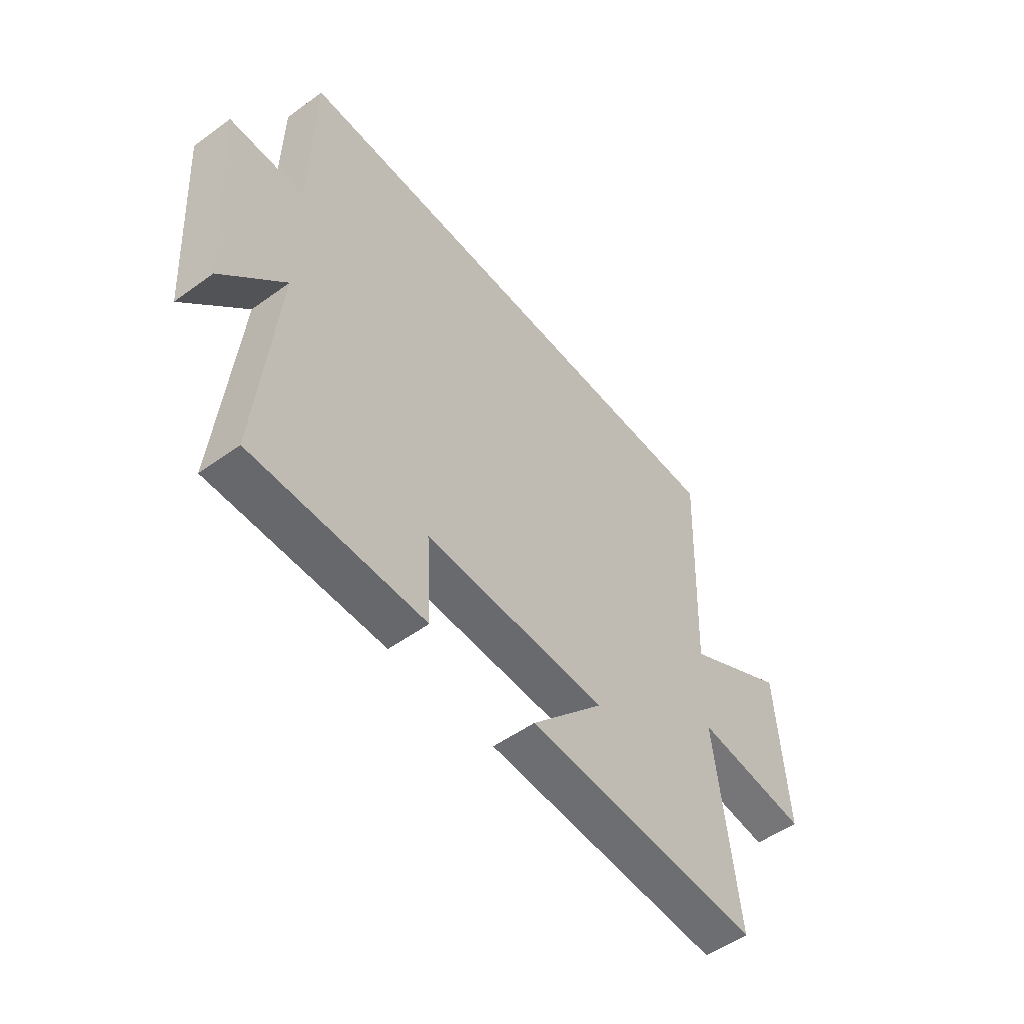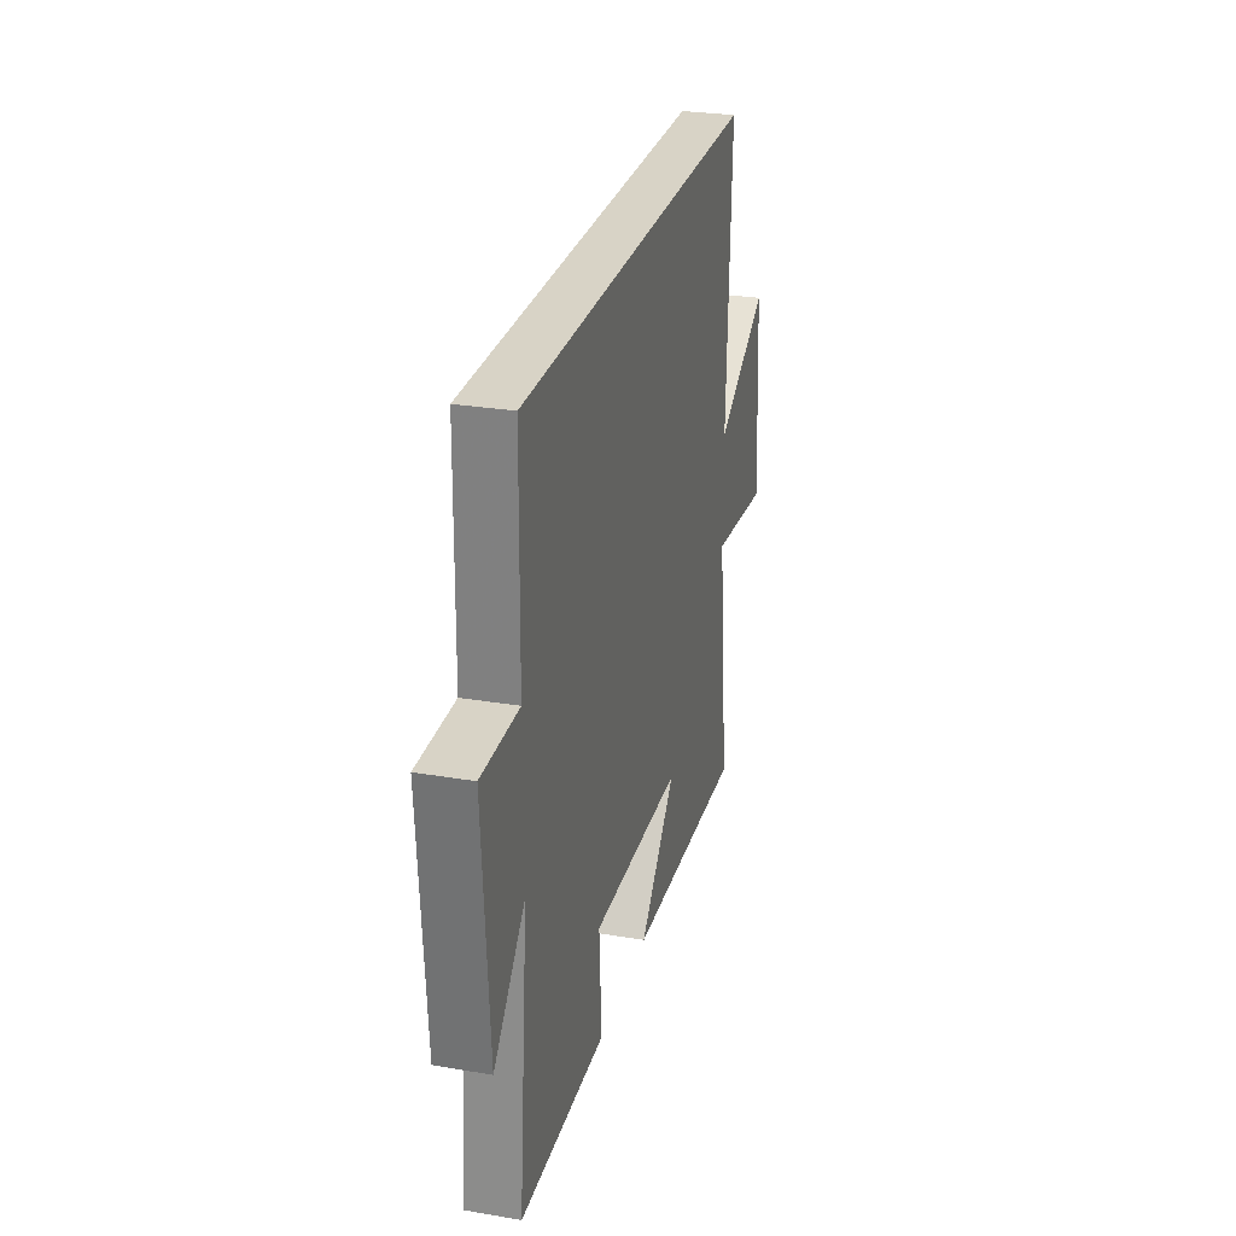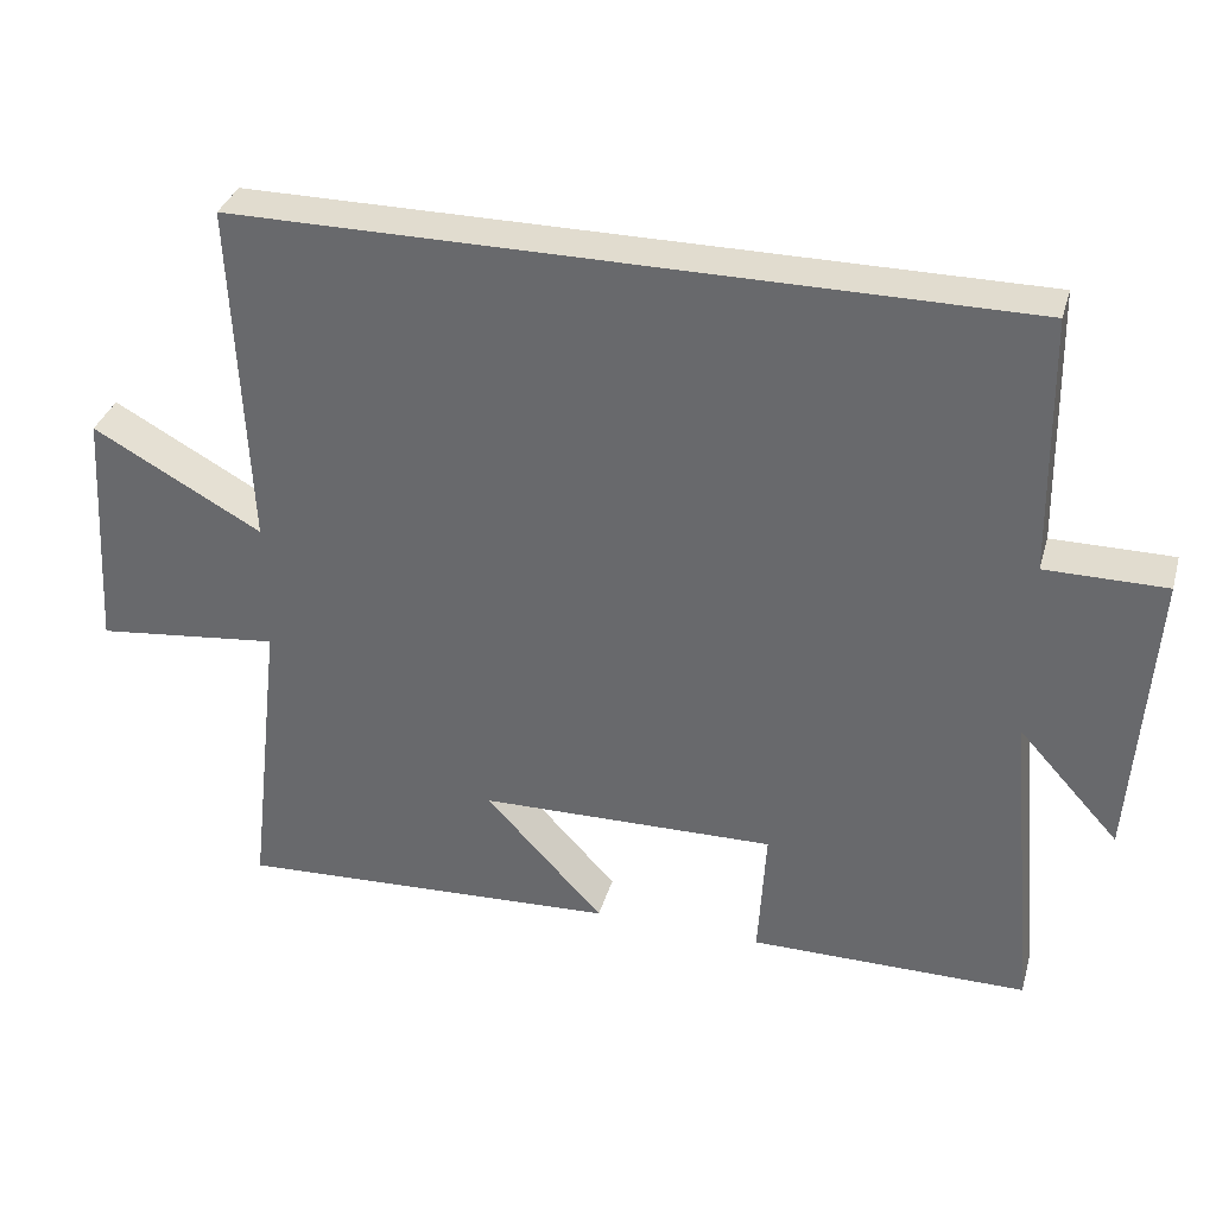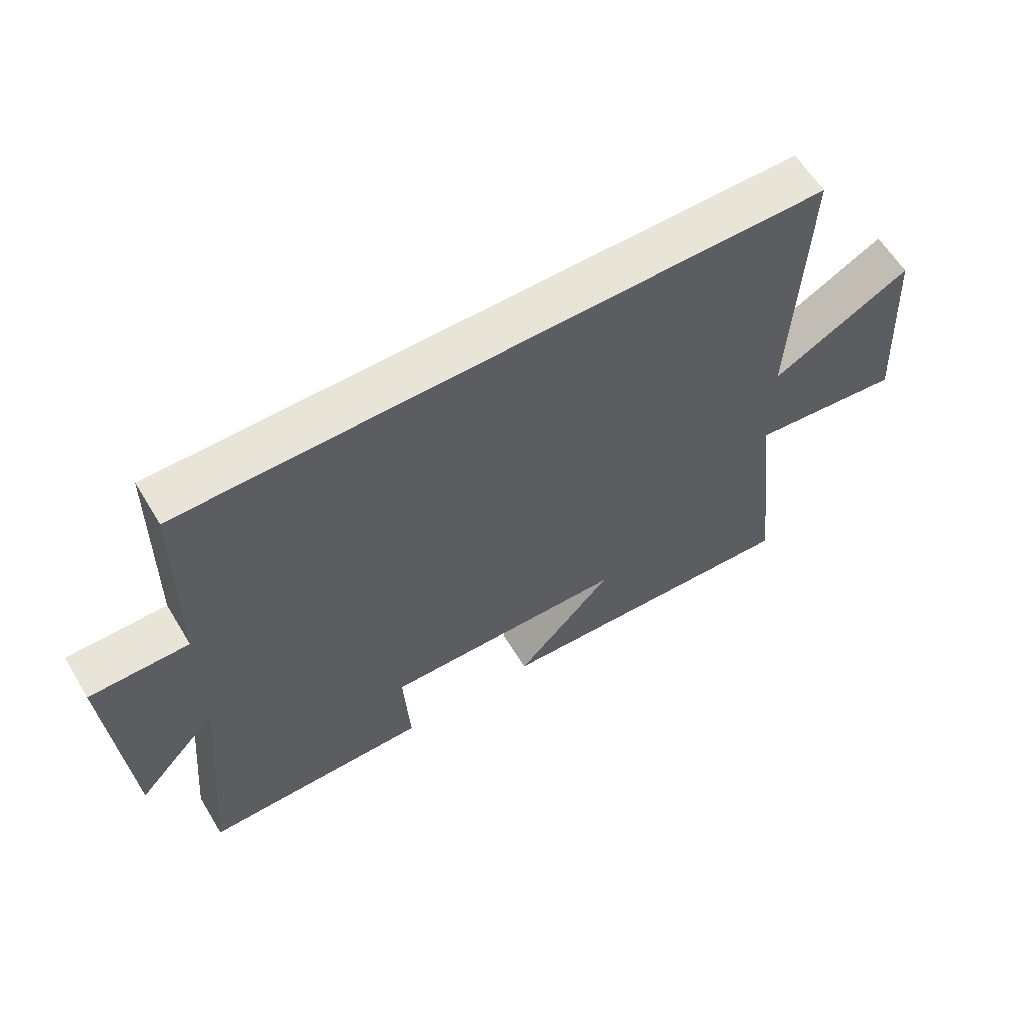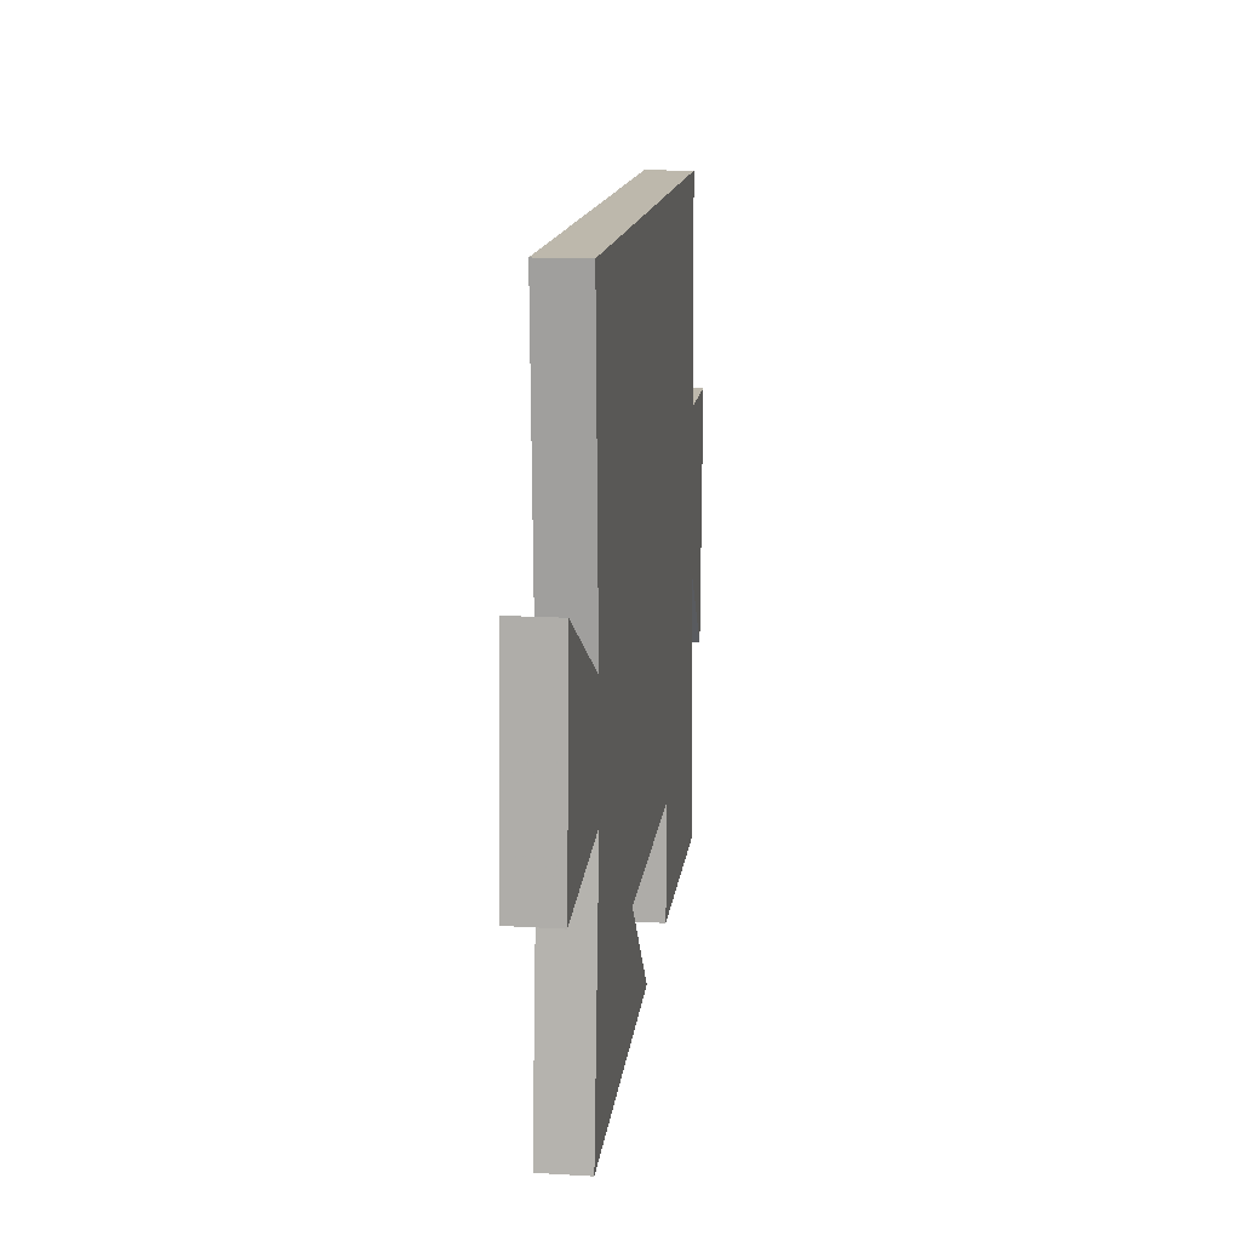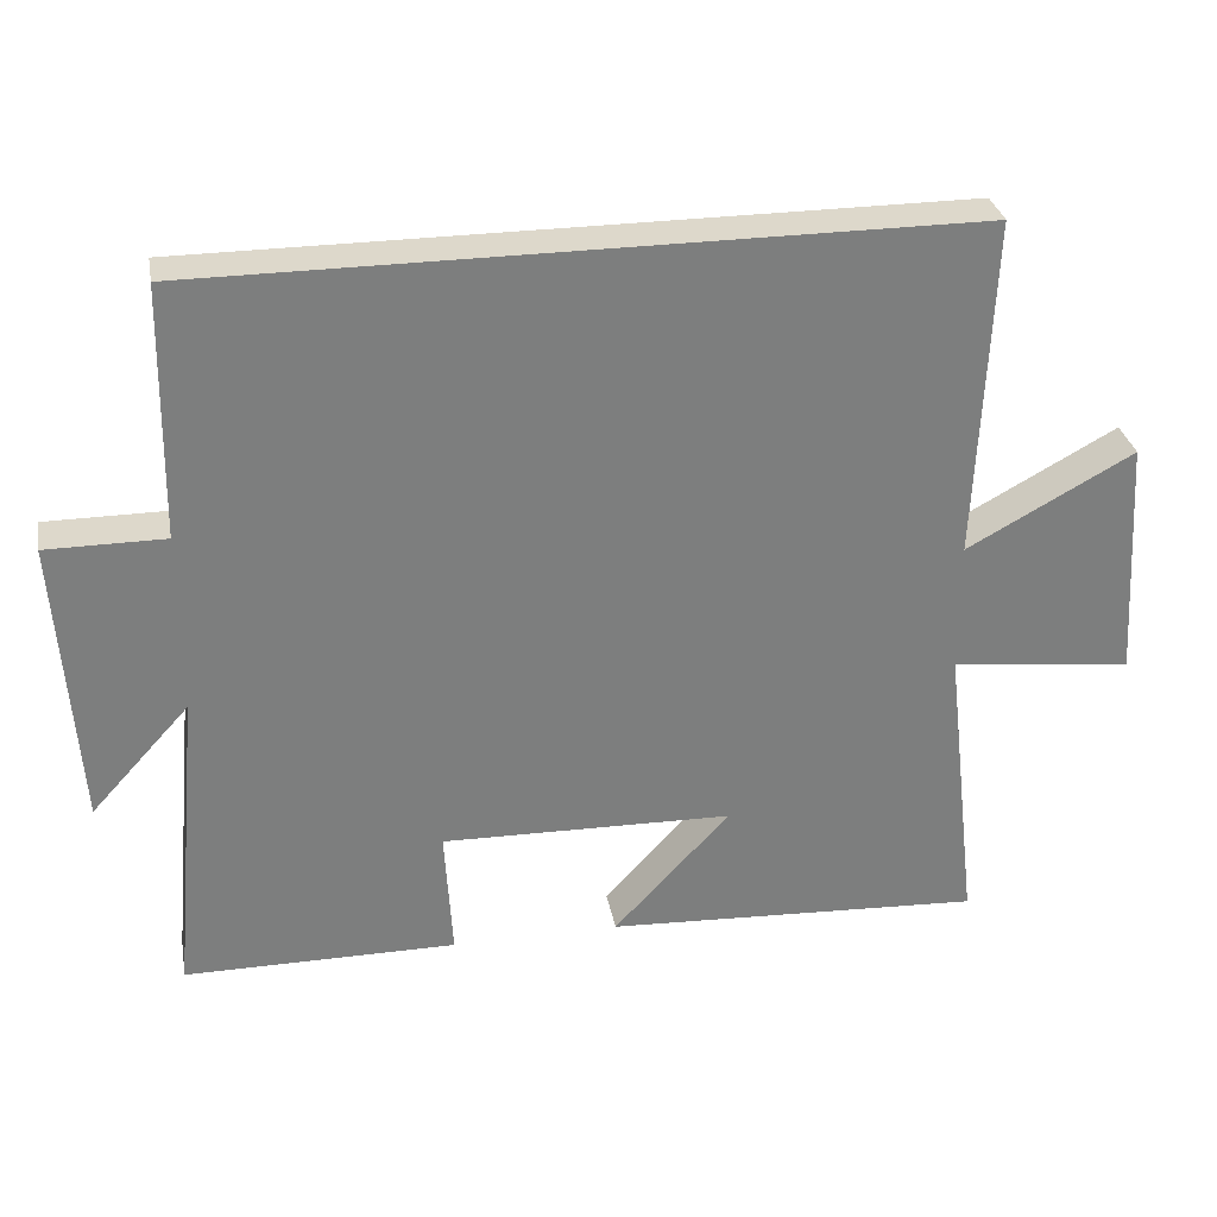
<metadata>
{"format":"obj","ext":"obj","renderer":"f3d","projection":"perspective","resolution":1024,"background":"white","views":[{"elev":-52.3,"azim":128.0,"up":"+Z"},{"elev":27.9,"azim":104.5,"up":"+Z"},{"elev":34.4,"azim":15.4,"up":"+Z"},{"elev":60.6,"azim":148.9,"up":"+Z"},{"elev":14.7,"azim":-82.7,"up":"+Z"},{"elev":31.1,"azim":169.7,"up":"+Z"}]}
</metadata>
<code>
v 0.539 0.07 -0.499
v 0.177 0.07 -0.5
v 0.187 0.07 -0.326
v -0.199 0.07 -0.334
v -0.045 0.07 -0.5
v -0.546 0.07 -0.525
v -0.5 0.07 -0.127
v -0.74 0.07 -0.154
v -0.72 0.07 0.168
v -0.5 0.07 0.047
v -0.519 0.07 0.5
v 0.494 0.07 0.5
v 0.5 0.07 0.165
v 0.657 0.07 0.165
v 0.631 0.07 -0.221
v 0.5 0.07 -0.077
v 0.539 0 -0.499
v 0.177 0 -0.5
v 0.187 0 -0.326
v -0.199 0 -0.334
v -0.045 0 -0.5
v -0.546 0 -0.525
v -0.5 0 -0.127
v -0.74 0 -0.154
v -0.72 0 0.168
v -0.5 0 0.047
v -0.519 0 0.5
v 0.494 0 0.5
v 0.5 0 0.165
v 0.657 0 0.165
v 0.631 0 -0.221
v 0.5 0 -0.077
f 13 14 15 16
f 12 13 16
f 11 12 16
f 10 11 16
f 10 16 1
f 7 8 9 10
f 4 5 6 7
f 3 4 7 10
f 1 2 3
f 1 3 10
f 32 31 30 29
f 32 29 28
f 32 28 27
f 32 27 26
f 17 32 26
f 26 25 24 23
f 23 22 21 20
f 26 23 20 19
f 19 18 17
f 26 19 17
f 1 17 18 2
f 2 18 19 3
f 3 19 20 4
f 4 20 21 5
f 5 21 22 6
f 6 22 23 7
f 7 23 24 8
f 8 24 25 9
f 9 25 26 10
f 10 26 27 11
f 11 27 28 12
f 12 28 29 13
f 13 29 30 14
f 14 30 31 15
f 15 31 32 16
f 16 32 17 1

</code>
